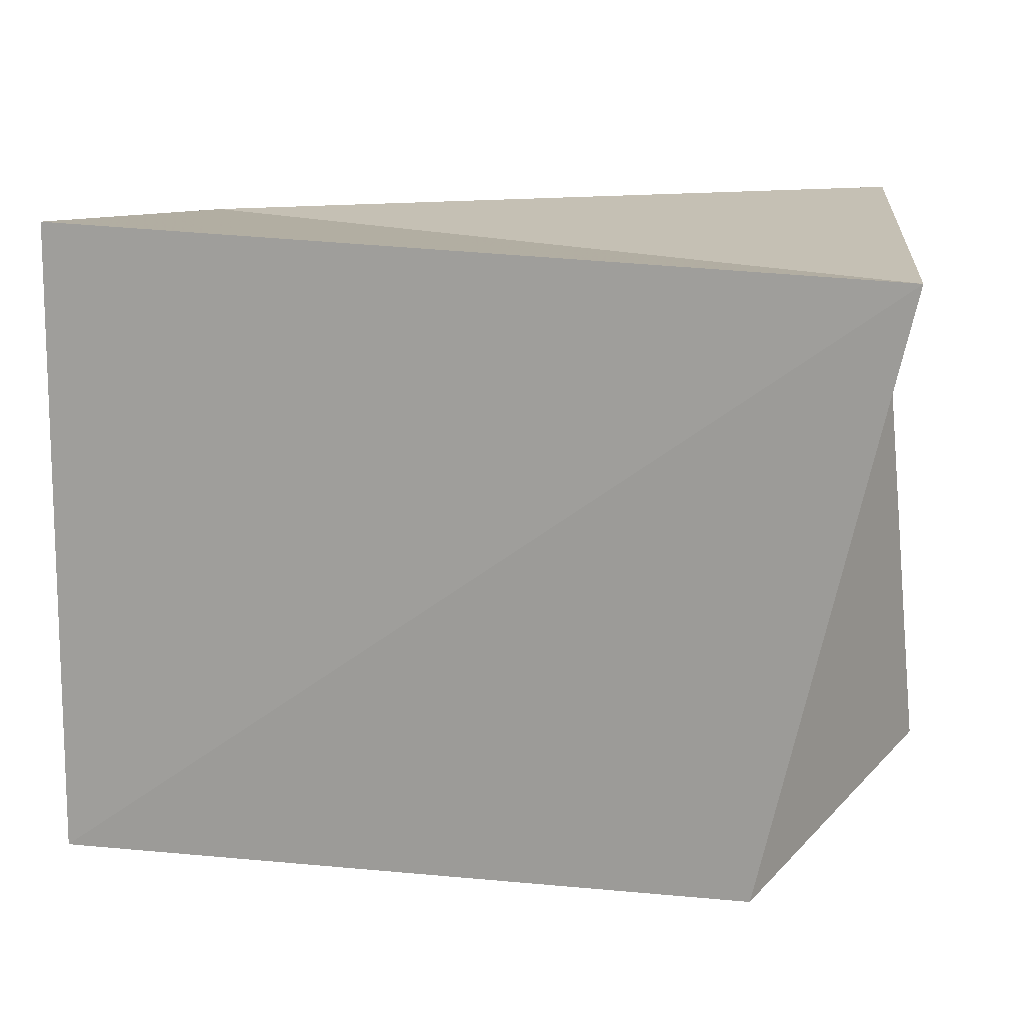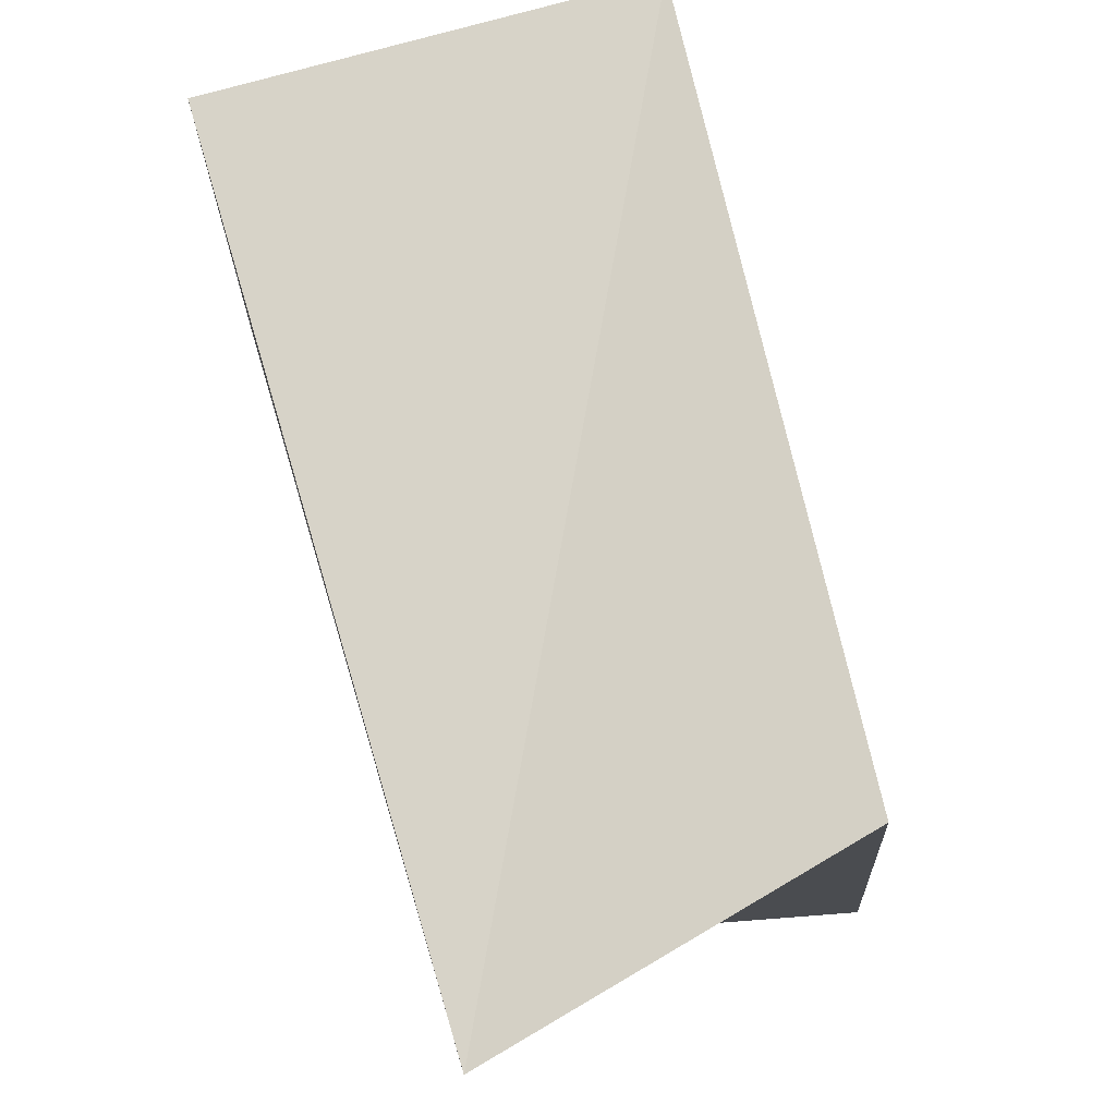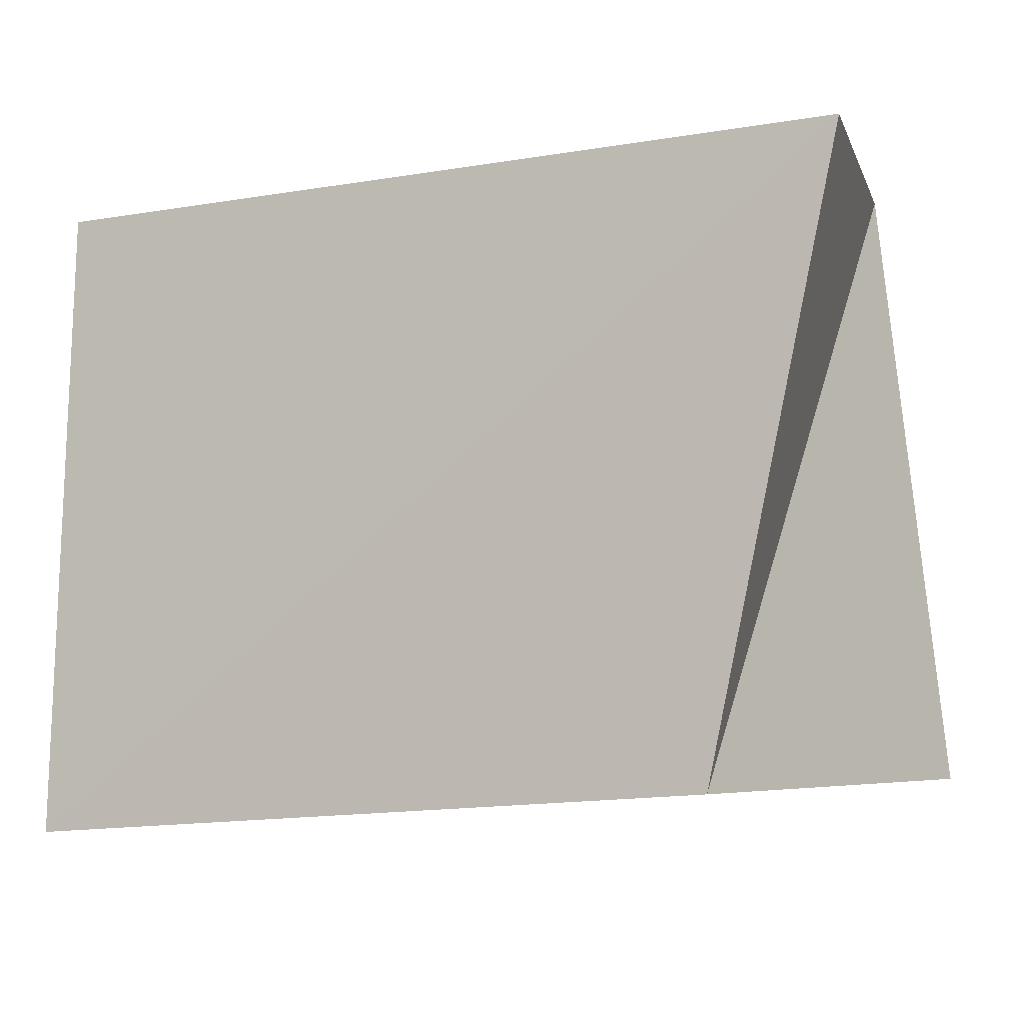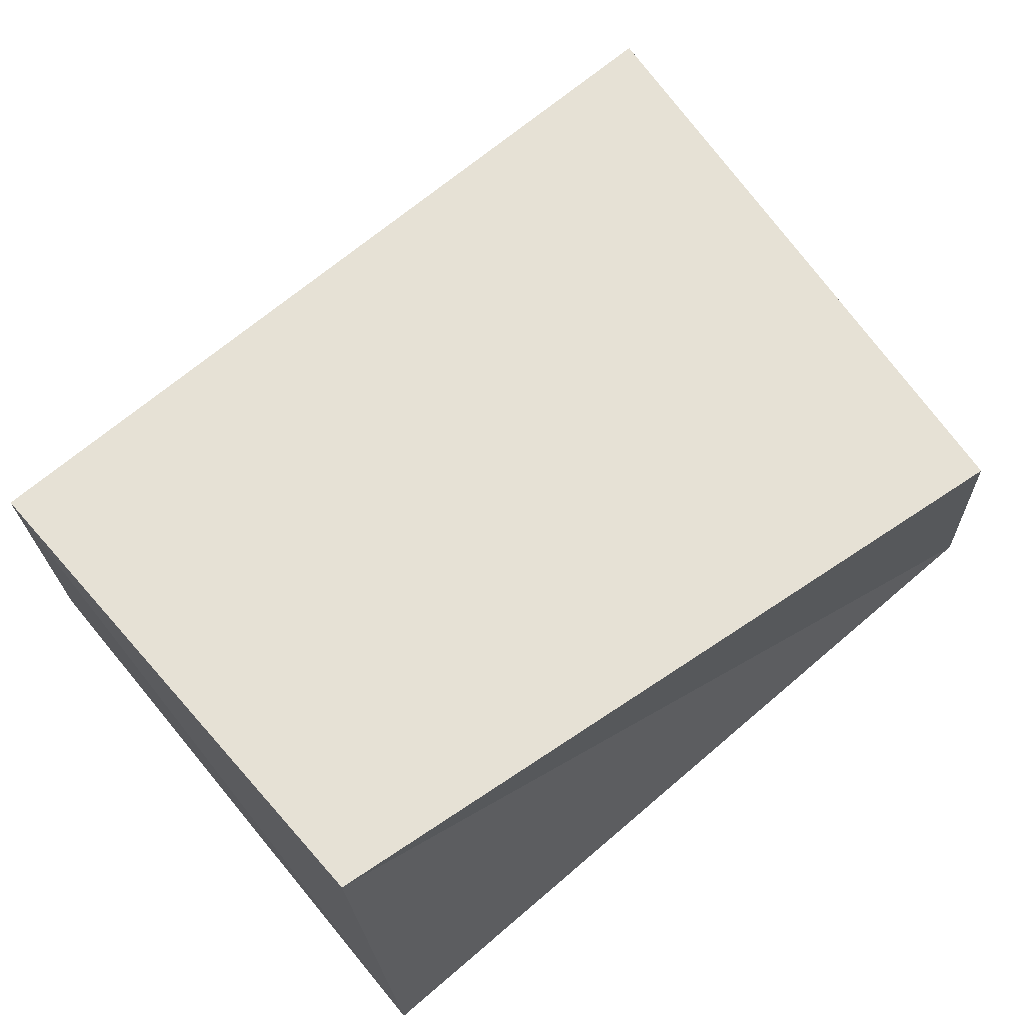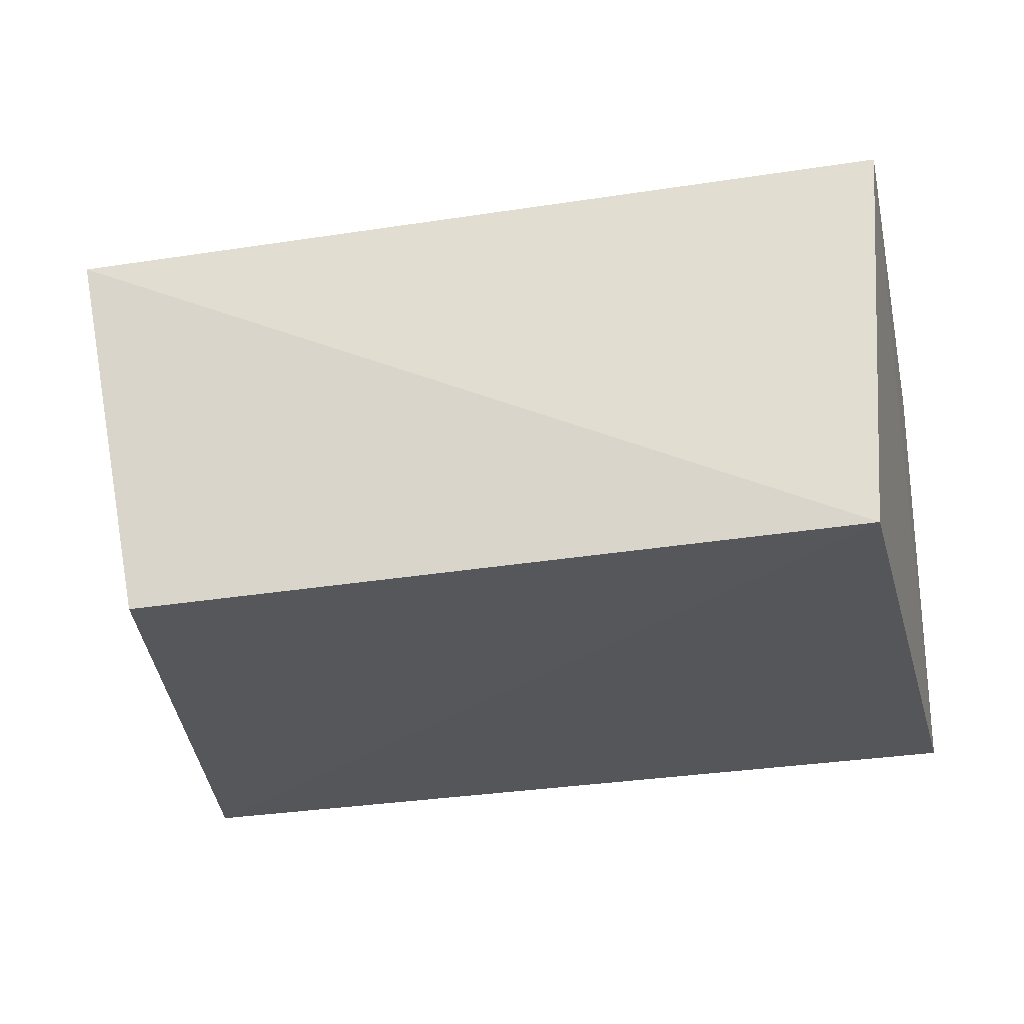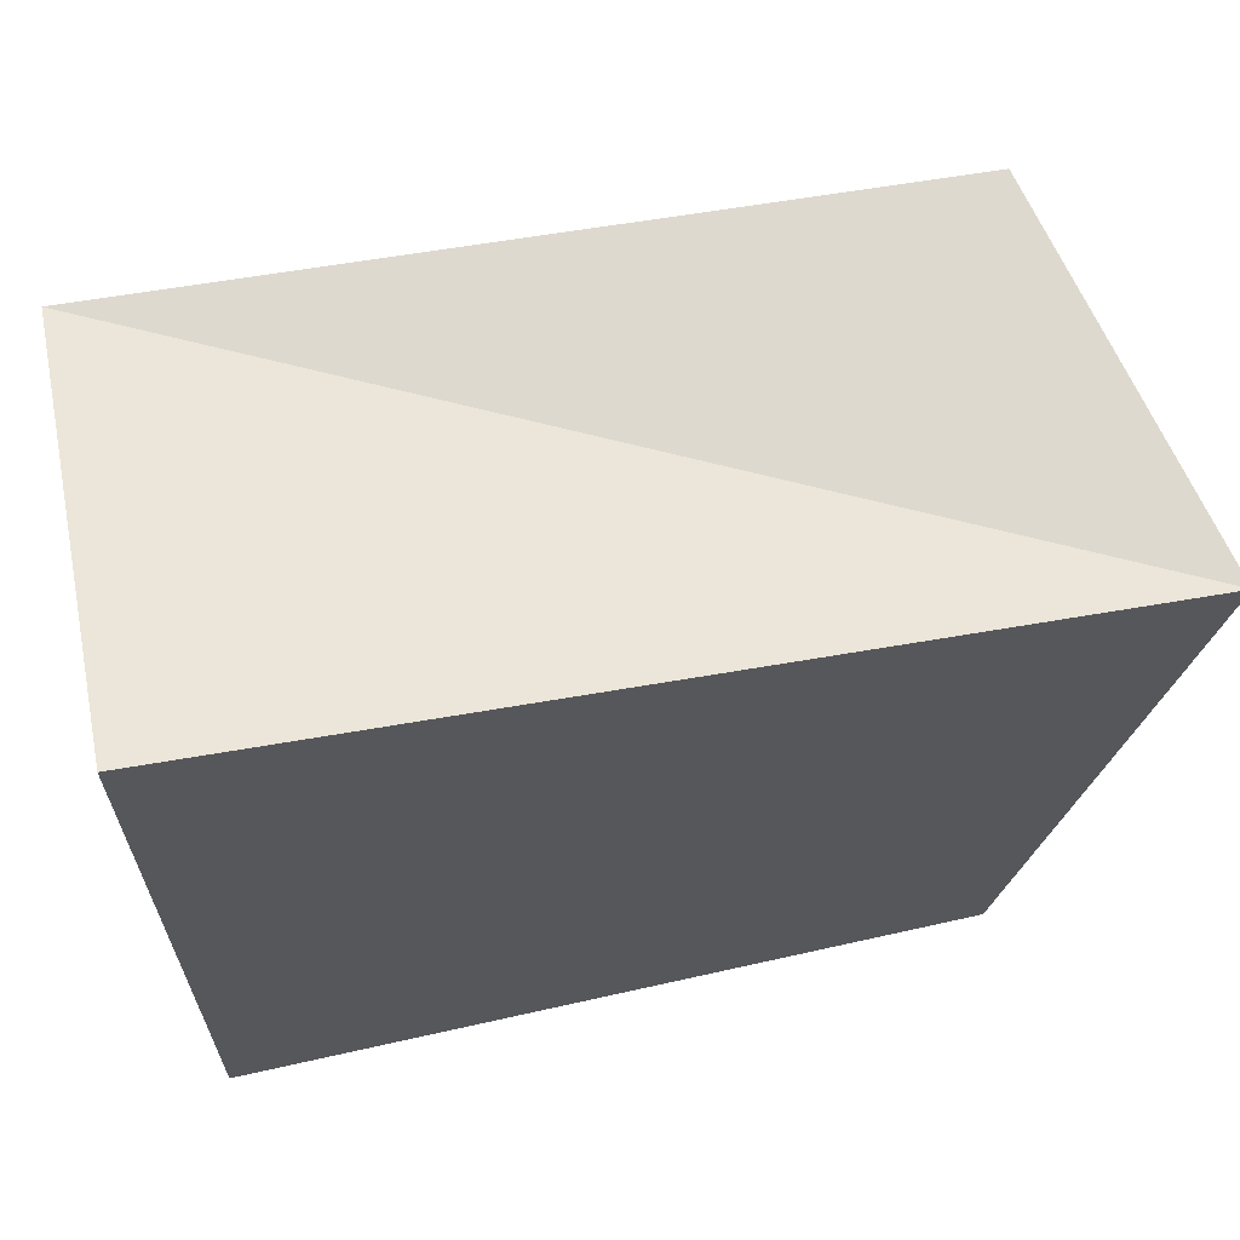
<metadata>
{"format":"obj","ext":"obj","renderer":"f3d","projection":"perspective","resolution":1024,"background":"white","views":[{"elev":16.1,"azim":-163.1,"up":"+Y"},{"elev":78.8,"azim":-107.2,"up":"+Y"},{"elev":-8.6,"azim":-153.0,"up":"+Y"},{"elev":65.7,"azim":140.0,"up":"+Z"},{"elev":-27.8,"azim":14.0,"up":"+Z"},{"elev":63.3,"azim":168.9,"up":"+Y"}]}
</metadata>
<code>
v 0.05138 0.03533 0.03164
v -0.0508 0.04381 0.02342
v -0.05796 -0.03666 0.02793
v 0.05047 0.04171 -0.02589
v 0.04975 -0.04382 -0.02971
v -0.06254 0.03974 -0.02728
v 0.05283 -0.03353 0.02916
v -0.04504 -0.03975 -0.02819
f 3 2 8
f 5 3 8
f 8 2 6
f 6 5 8
f 3 1 2
f 7 3 5
f 7 1 3
f 2 1 6
f 4 5 6
f 6 1 4
f 4 7 5
f 1 7 4

</code>
